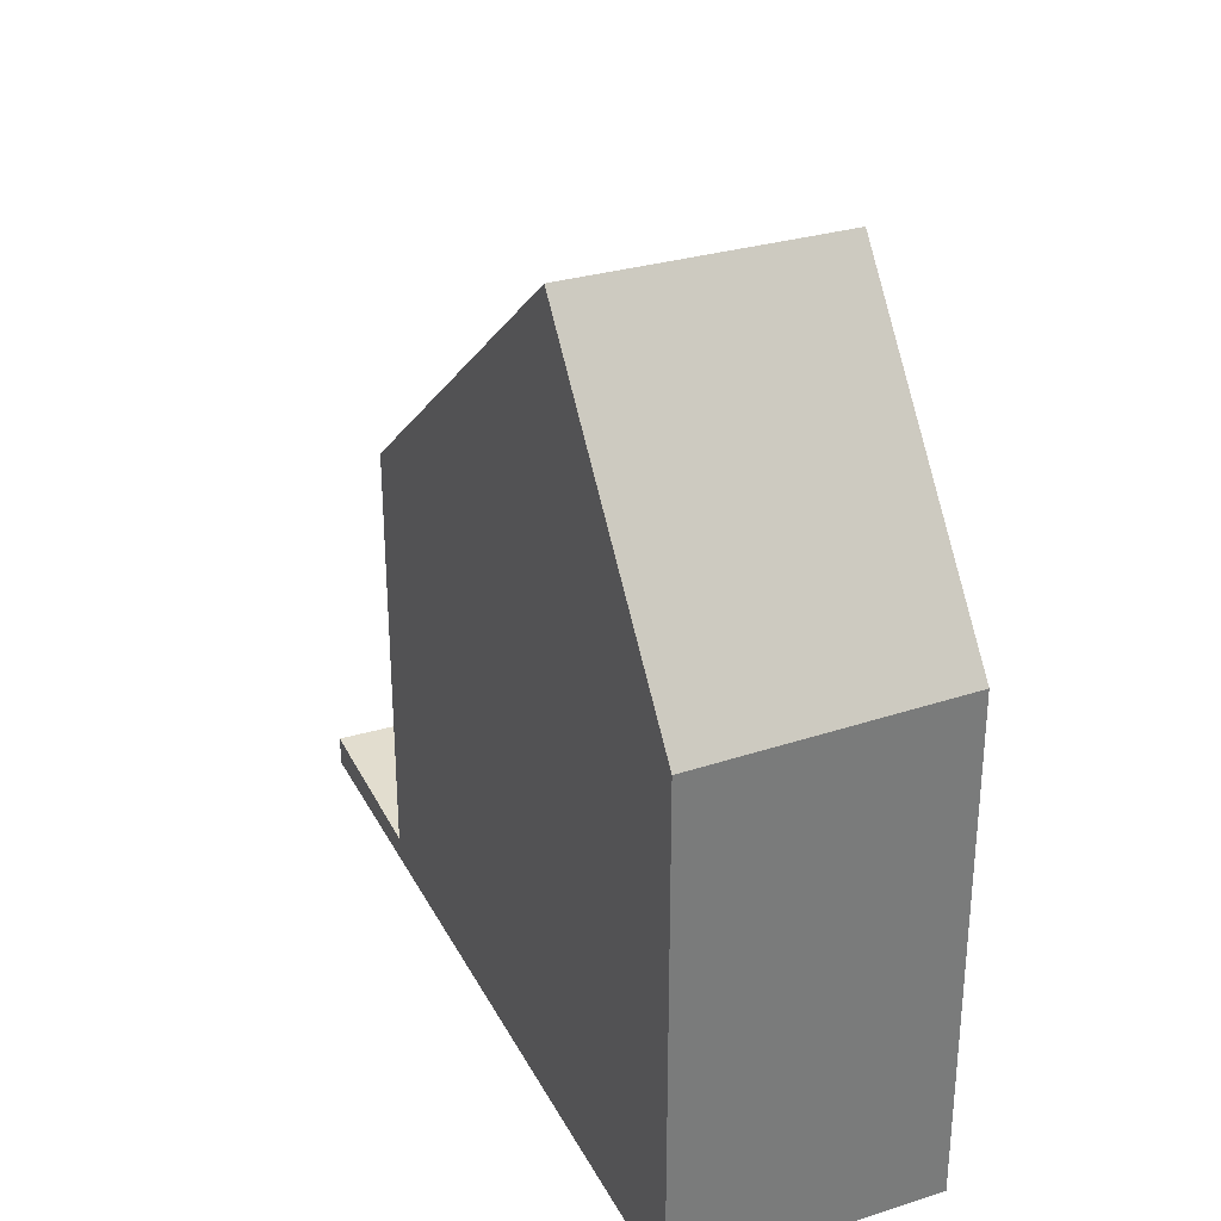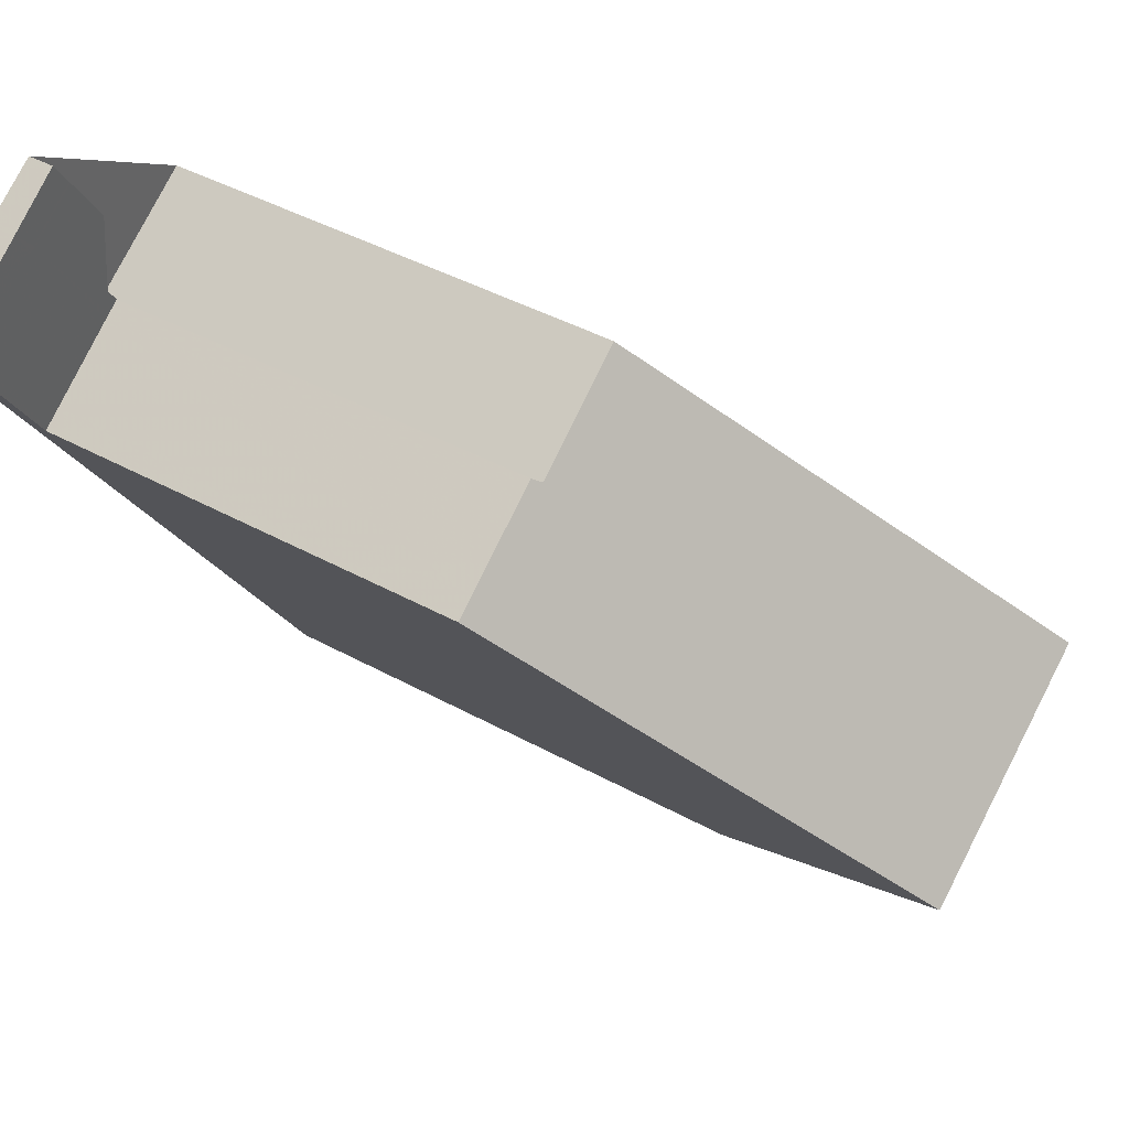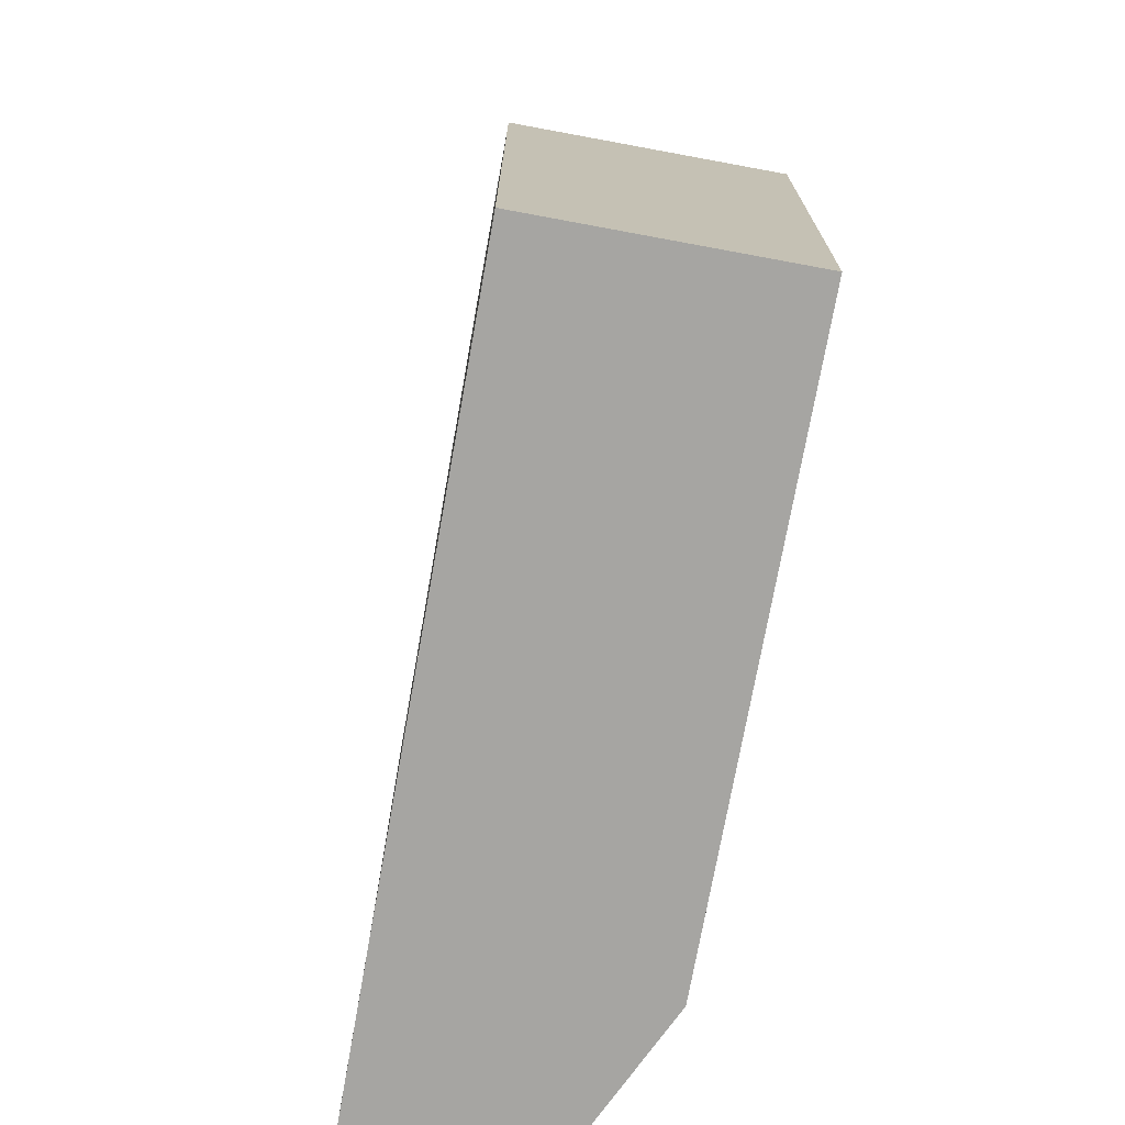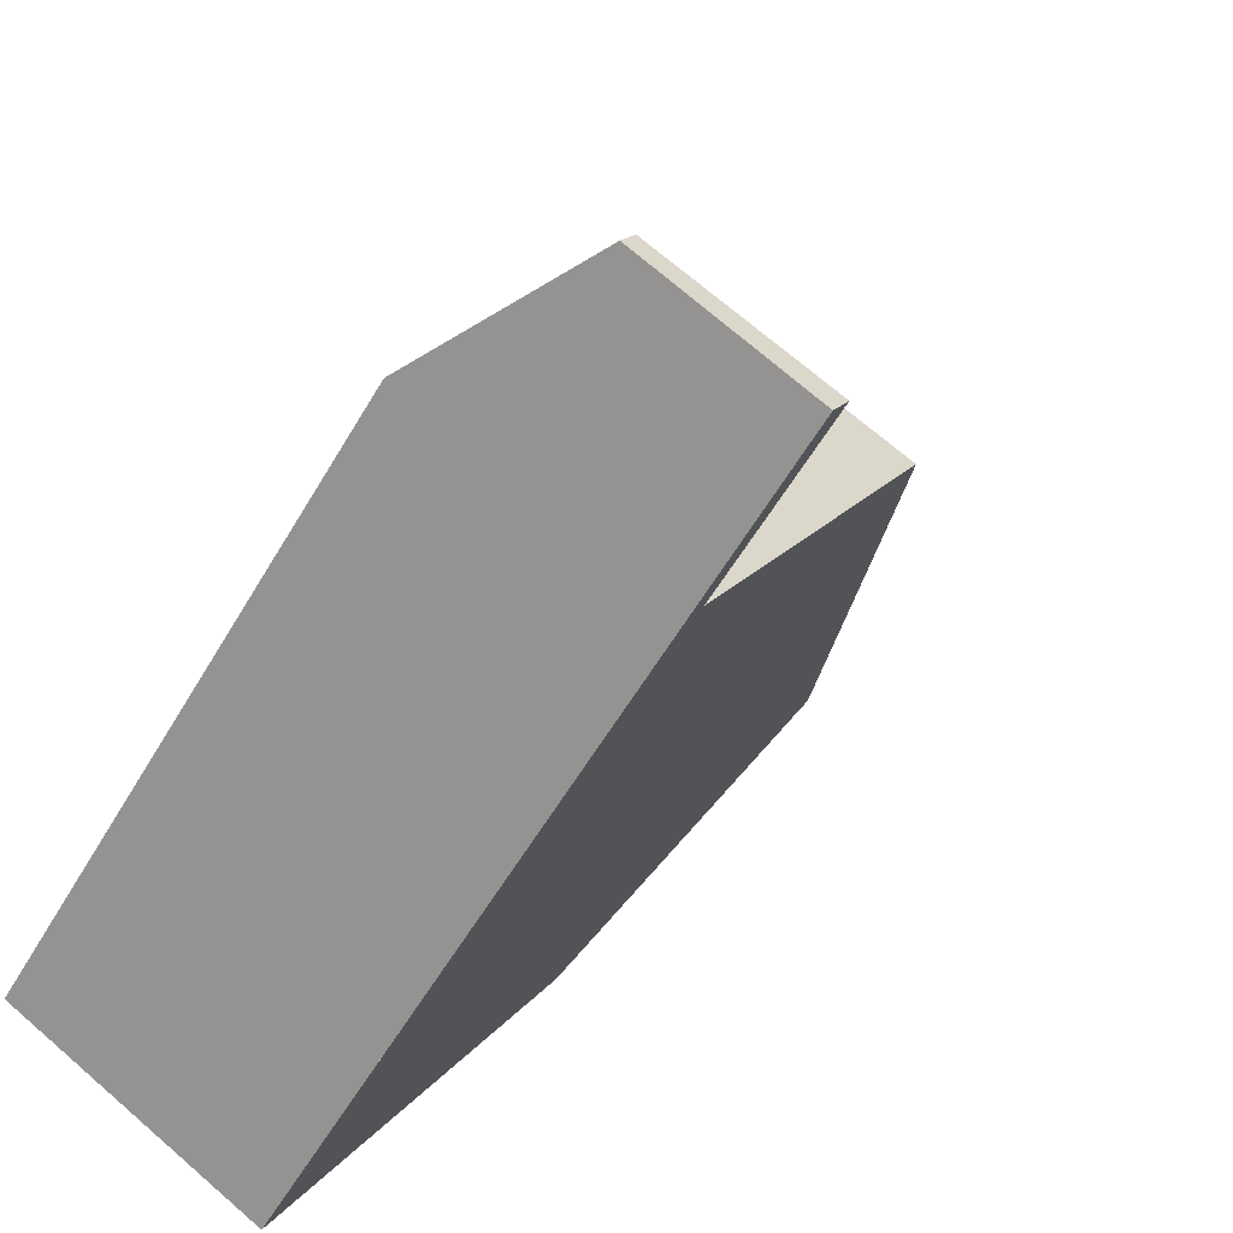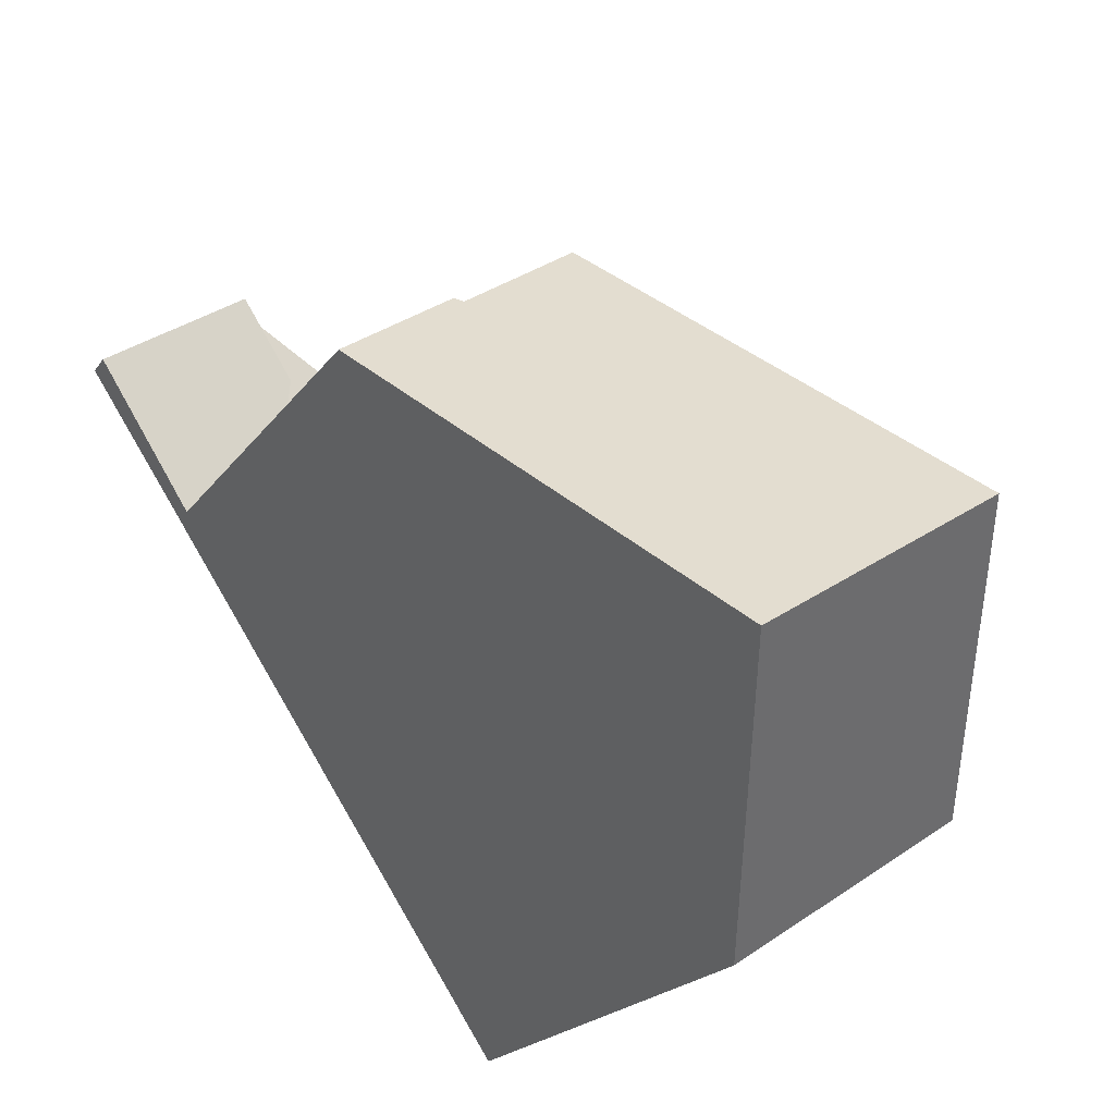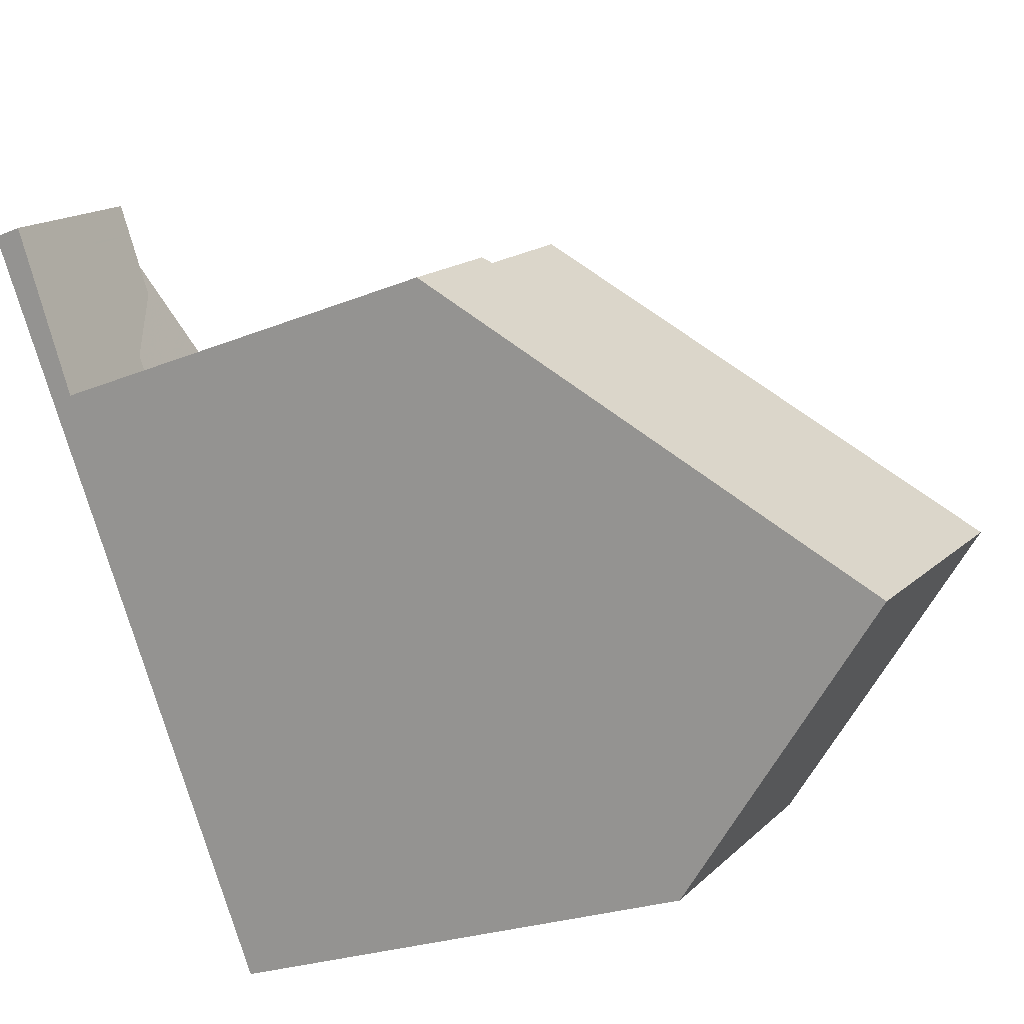
<metadata>
{"format":"obj","ext":"obj","renderer":"f3d","projection":"perspective","resolution":1024,"background":"white","views":[{"elev":32.9,"azim":9.6,"up":"+Z"},{"elev":41.7,"azim":-56.2,"up":"+Y"},{"elev":-73.7,"azim":23.3,"up":"+Z"},{"elev":16.5,"azim":-155.9,"up":"+Y"},{"elev":-19.9,"azim":-24.6,"up":"+Y"},{"elev":-23.5,"azim":-55.4,"up":"+Y"}]}
</metadata>
<code>
v -285.4 -728.9 6.072
v -283.9 -727.9 6.025
v -279.5 -734.6 6.814
v -282.4 -736.6 6.793
v -288.1 -727.8 0.3979
v -286.2 -726.5 0.339
v -285.5 -727.6 0.2905
v -286.1 -727.8 0.3132
v -284 -734 10.61
v -281.1 -732.2 10.56
v -282.8 -733.3 10.59
v -284 -734 10.61
v -281.1 -732.2 10.56
v -284 -734 10.61
v -285.4 -728.8 5.976
v -286.9 -729.7 6.02
v -286 -726.9 0.3228
v -287.9 -728.2 0.3814
v -286.7 -727.4 0.3448
v -286.9 -727 0.3611
v -287.9 -728.2 0.3806
v -288.1 -727.8 0.3971
v -285.4 -728.8 0.2676
v -286.9 -729.7 0.311
v -281.2 -735.8 6.802
v -282.8 -733.3 10.59
v -285.7 -728.9 0.2742
v -285.7 -728.9 5.983
v -282.3 -736.5 6.793
v -284 -734 10.61
v -286.8 -729.7 0.3103
v -286.8 -729.7 6.019
v -286.7 -727.3 0.3461
v -286 -726.9 0.324
v -287.9 -728.1 0.3821
v -287.9 -728.1 0.3829
v -282.7 -733.2 10.58
v -286.7 -727.3 0.3444
v -286.6 -727.3 0.3431
v -282.7 -733.2 10.58
v -281.1 -735.7 6.802
v -285.6 -728.9 5.981
v -285.6 -728.9 0.2724
v -286.9 -727 0.3594
v -283.8 -733.9 10.6
v -287.6 -728 0.3739
v -287.7 -728 0.3754
v -283.8 -733.9 10.6
v -282.1 -736.4 6.795
v -286.6 -729.6 6.012
v -286.6 -729.6 0.3034
v -287.9 -727.7 0.3905
v -282.6 -733.4 10.25
v -282.7 -733.5 10.25
v -283.6 -734.1 10.24
v -283.8 -734.3 10.24
v -283.9 -734.3 10.24
v -281 -732.4 10.26
v -285.7 -728.9 5.983
v -285.6 -728.9 5.981
v -286.8 -729.7 6.019
v -286.6 -729.6 6.012
v -286.9 -729.7 6.02
v -285.7 -728.9 0.2742
v -285.6 -728.9 0.2724
v -286.8 -729.7 0.3103
v -286.6 -729.6 0.3034
v -286.9 -729.7 0.311
v -285.4 -728.8 5.976
v -285.4 -728.8 0.2676
v -281.1 -732.2 10.56
v -283.9 -727.9 6.025
v -281.1 -732.2 10.56
v -281 -732.4 10.26
v -279.5 -734.6 6.814
v -281.1 -735.6 6.917
v -281.2 -735.7 6.917
v -282.1 -736.3 6.91
v -282.4 -736.5 6.908
v -282.4 -736.5 6.908
v -279.5 -734.6 6.929
v -279.5 -734.5 6.929
v -283.9 -727.9 6.025
v -285.4 -728.9 6.072
v -285.4 -728.9 0
v -283.9 -727.9 0
v -281.1 -732.2 10.56
v -283.9 -727.9 6.025
v -283.9 -727.9 0
v -281.1 -732.2 0
v -279.5 -734.6 6.814
v -279.5 -734.6 6.814
v -279.5 -734.6 0
v -279.5 -734.6 0
v -282.4 -736.5 6.908
v -282.4 -736.6 6.793
v -282.4 -736.6 0
v -282.4 -736.5 0
v -288.1 -727.8 0.3971
v -288.1 -727.8 0.3979
v -288.1 -727.8 0
v -288.1 -727.8 0
v -286 -726.9 0.324
v -286.2 -726.5 0.339
v -286.2 -726.5 -5.551e-17
v -286 -726.9 0
v -286.1 -727.8 0.3132
v -285.5 -727.6 0.2905
v -285.5 -727.6 0
v -286.1 -727.8 0
v -285.4 -728.8 0.2676
v -286.1 -727.8 0.3132
v -286.1 -727.8 0
v -285.4 -728.8 0
v -286.9 -729.7 6.02
v -284 -734 10.61
v -284 -734 0
v -286.9 -729.7 0
v -281 -732.4 10.26
v -281.1 -732.2 10.56
v -281.1 -732.2 0
v -281 -732.4 1.776e-15
v -285.5 -727.6 0.2905
v -286 -726.9 0.3228
v -286 -726.9 0
v -285.5 -727.6 0
v -287.9 -728.1 0.3829
v -287.9 -728.2 0.3814
v -287.9 -728.2 0
v -287.9 -728.1 0
v -286.9 -727 0.3594
v -286.9 -727 0.3611
v -286.9 -727 0
v -286.9 -727 -5.551e-17
v -287.9 -727.7 0.3905
v -288.1 -727.8 0.3971
v -288.1 -727.8 0
v -287.9 -727.7 -5.551e-17
v -282.1 -736.4 6.795
v -281.2 -735.8 6.802
v -281.2 -735.8 0
v -282.1 -736.4 0
v -282.4 -736.6 6.793
v -282.3 -736.5 6.793
v -282.3 -736.5 0
v -282.4 -736.6 0
v -286 -726.9 0.3228
v -286 -726.9 0.324
v -286 -726.9 0
v -286 -726.9 0
v -288.1 -727.8 0.3979
v -287.9 -728.1 0.3829
v -287.9 -728.1 0
v -288.1 -727.8 0
v -281.2 -735.8 6.802
v -281.1 -735.7 6.802
v -281.1 -735.7 -8.882e-16
v -281.2 -735.8 0
v -286.2 -726.5 0.339
v -286.9 -727 0.3594
v -286.9 -727 -5.551e-17
v -286.2 -726.5 -5.551e-17
v -282.3 -736.5 6.793
v -282.1 -736.4 6.795
v -282.1 -736.4 0
v -282.3 -736.5 0
v -286.9 -727 0.3611
v -287.9 -727.7 0.3905
v -287.9 -727.7 -5.551e-17
v -286.9 -727 0
v -284 -734 10.61
v -283.9 -734.3 10.24
v -283.9 -734.3 0
v -284 -734 0
v -279.5 -734.5 6.929
v -281 -732.4 10.26
v -281 -732.4 1.776e-15
v -279.5 -734.5 0
v -287.9 -728.2 0.3814
v -286.9 -729.7 0.311
v -286.9 -729.7 0
v -287.9 -728.2 0
v -285.4 -728.9 6.072
v -285.4 -728.8 5.976
v -285.4 -728.8 0
v -285.4 -728.9 0
v -283.9 -727.9 6.025
v -283.9 -727.9 6.025
v -283.9 -727.9 0
v -283.9 -727.9 0
v -281.1 -735.7 6.802
v -279.5 -734.6 6.814
v -279.5 -734.6 0
v -281.1 -735.7 -8.882e-16
v -283.9 -734.3 10.24
v -282.4 -736.5 6.908
v -282.4 -736.5 0
v -283.9 -734.3 0
v -279.5 -734.6 6.814
v -279.5 -734.5 6.929
v -279.5 -734.5 0
v -279.5 -734.6 0
v -288.1 -727.8 0
v -286.2 -726.5 0
v -285.5 -727.6 0
v -286.1 -727.8 0
v -285.4 -728.9 0
v -283.9 -727.9 0
v -279.5 -734.6 0
v -282.4 -736.6 0
f 39 19 33 38
f 60 37 11 59
f 62 45 12 61
f 61 12 9 63
f 54 26 40 53
f 43 27 28 42
f 46 21 35 47
f 35 21 18 36
f 56 30 48 55
f 51 31 32 50
f 57 14 30 56
f 31 24 16 32
f 38 33 20 44
f 47 35 22 52
f 36 5 22 35
f 38 34 17 39
f 71 37 60 69 1 72
f 74 53 40 73
f 42 15 23 43
f 44 6 34 38
f 59 11 45 62
f 47 33 19 46
f 55 48 26 54
f 50 28 27 51
f 52 20 33 47
f 77 54 53 76
f 79 56 55 78
f 80 57 56 79
f 76 53 74 81
f 78 55 54 77
f 64 19 39 65
f 66 21 46 67
f 68 18 21 66
f 65 39 17 7 8 70
f 67 46 19 64
f 72 2 10 71
f 73 13 58 74
f 81 74 58 82
f 76 41 25 77
f 78 49 29 79
f 79 29 4 80
f 81 75 41 76
f 77 25 49 78
f 82 3 75 81
f 84 85 86 83
f 88 89 90 87
f 92 93 94 91
f 96 97 98 95
f 100 101 102 99
f 104 105 106 103
f 108 109 110 107
f 112 113 114 111
f 116 117 118 115
f 120 121 122 119
f 124 125 126 123
f 128 129 130 127
f 132 133 134 131
f 136 137 138 135
f 140 141 142 139
f 144 145 146 143
f 148 149 150 147
f 152 153 154 151
f 156 157 158 155
f 160 161 162 159
f 164 165 166 163
f 168 169 170 167
f 172 173 174 171
f 176 177 178 175
f 180 181 182 179
f 184 185 186 183
f 188 189 190 187
f 192 193 194 191
f 196 197 198 195
f 200 201 202 199
f 204 205 206 207 208 209 210 203

</code>
